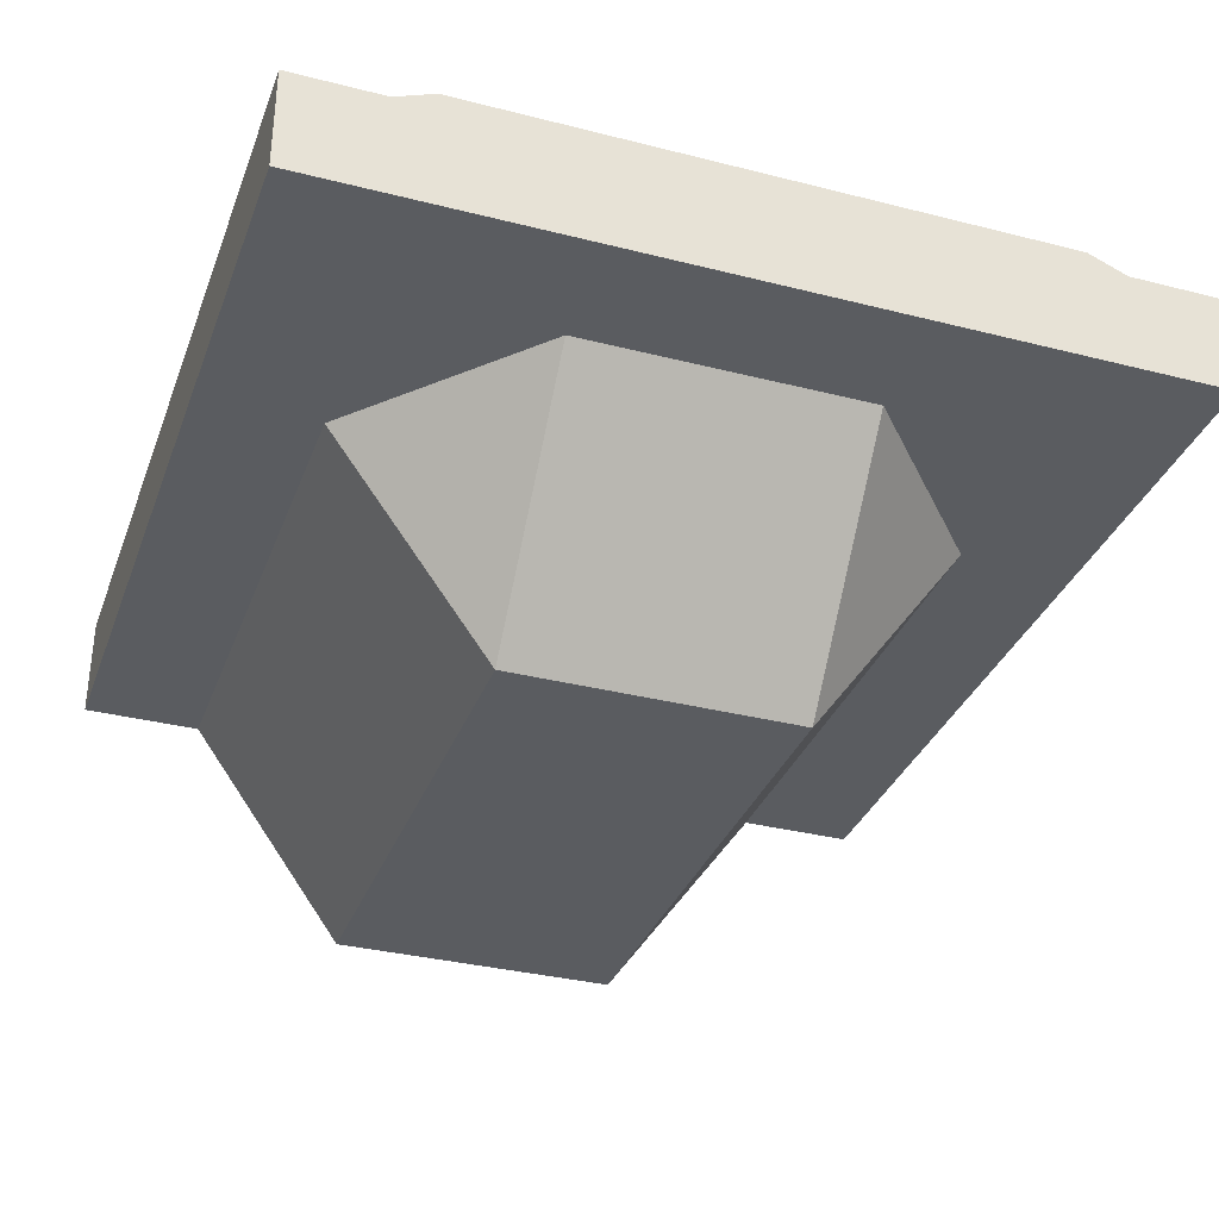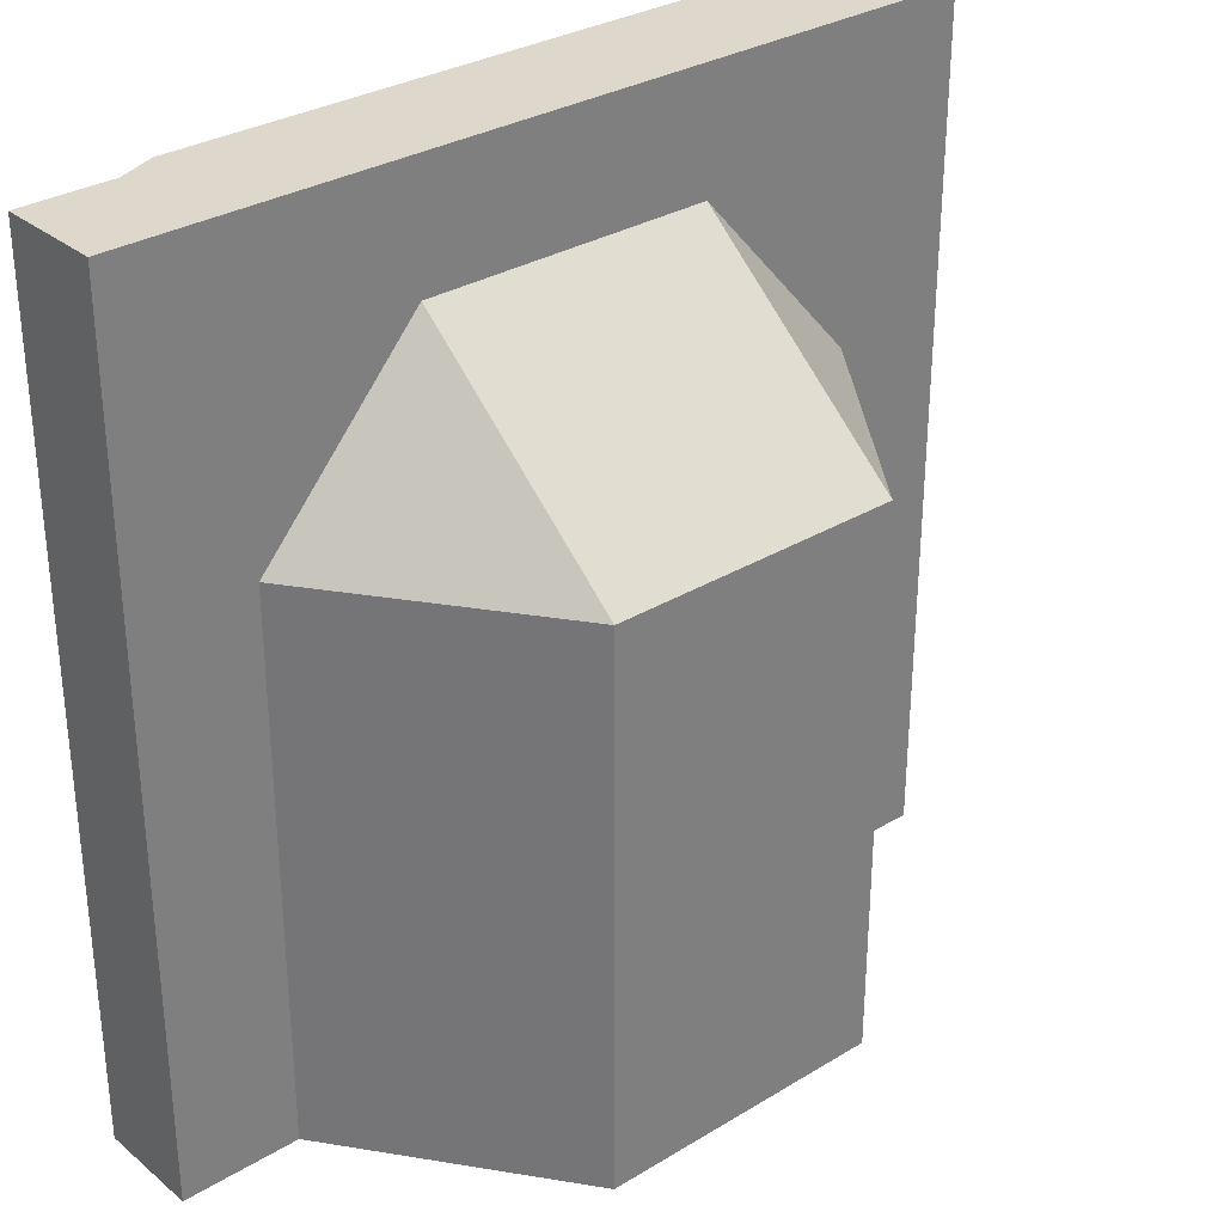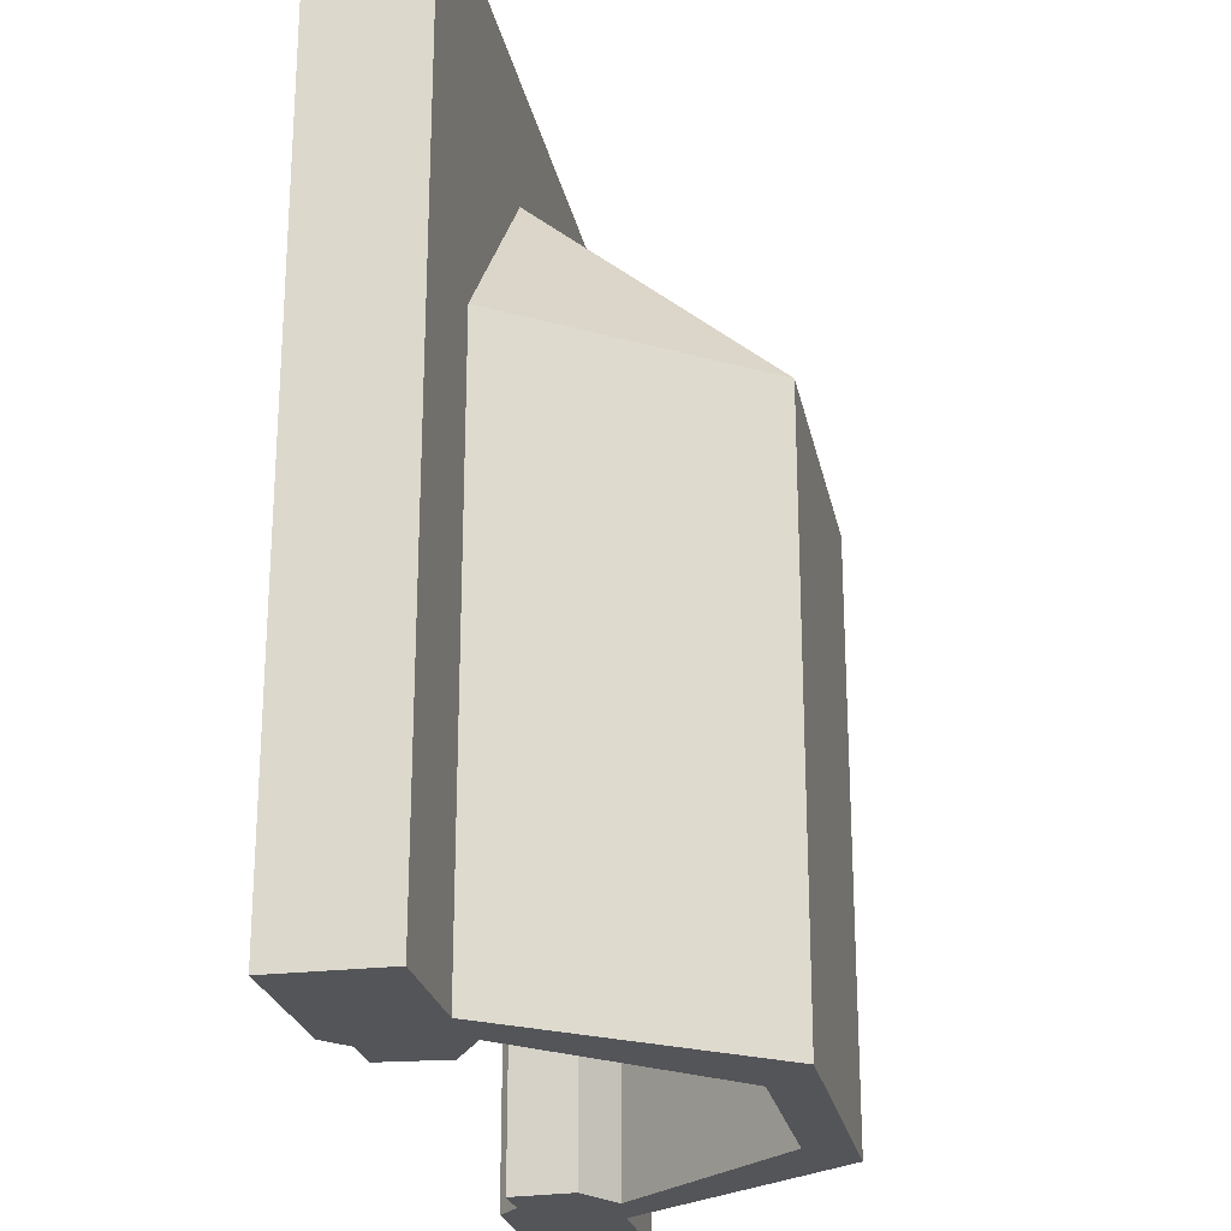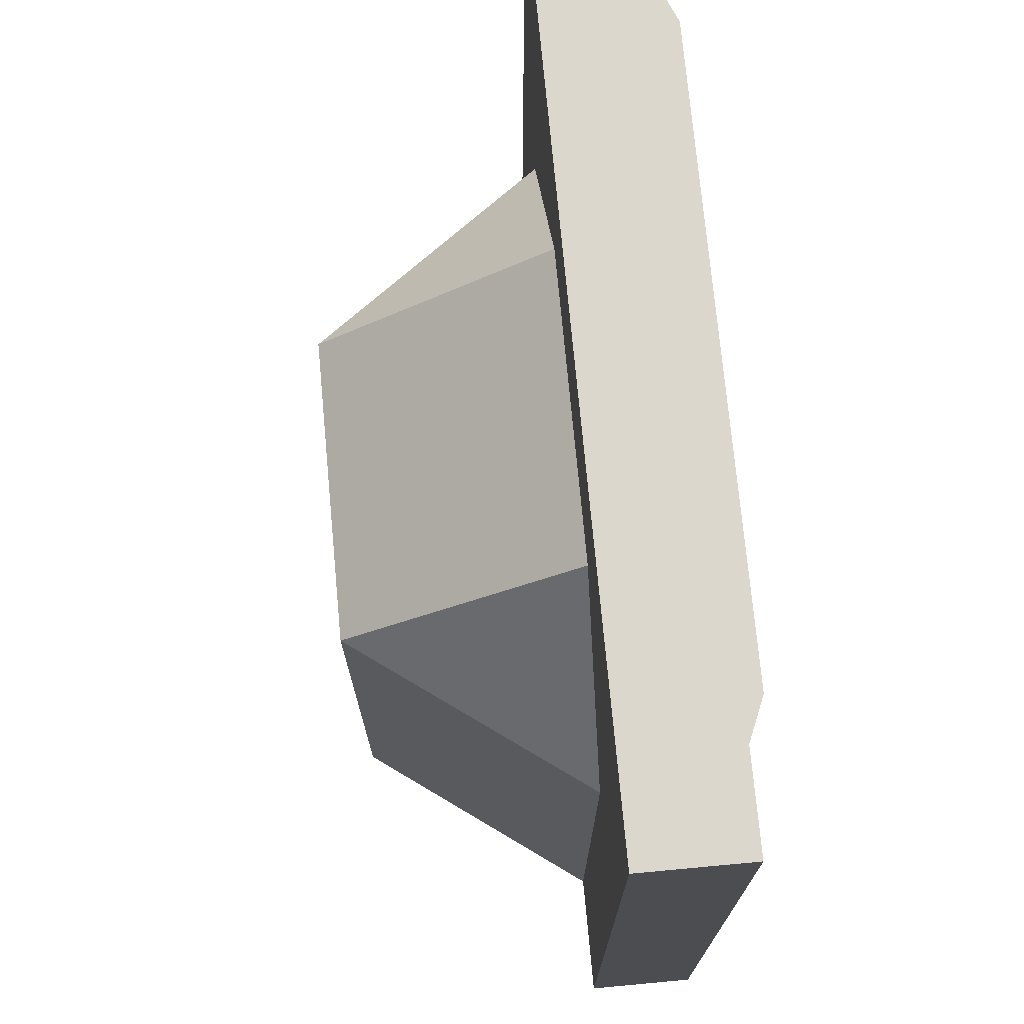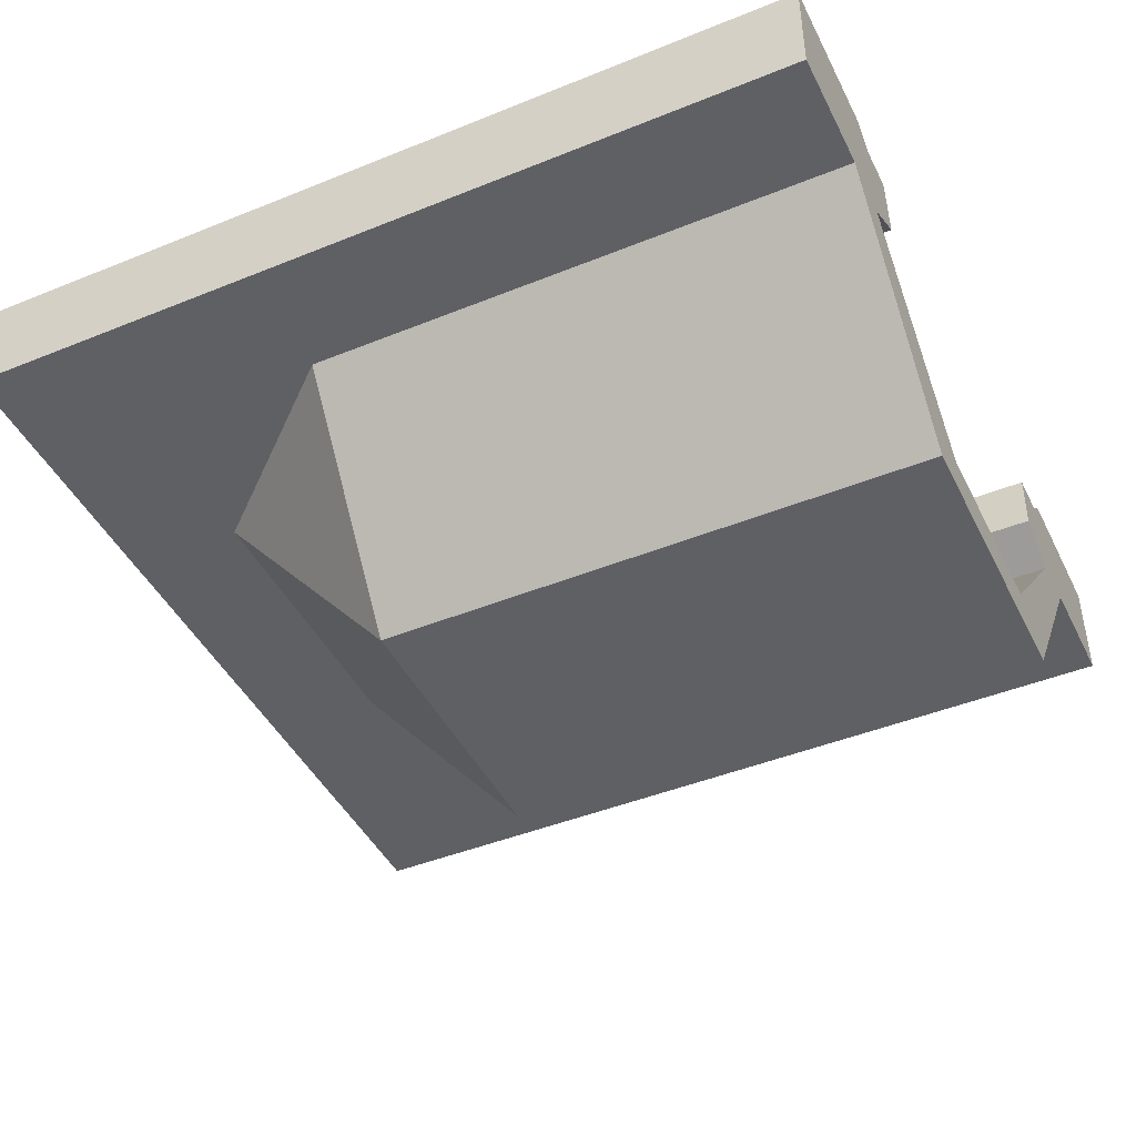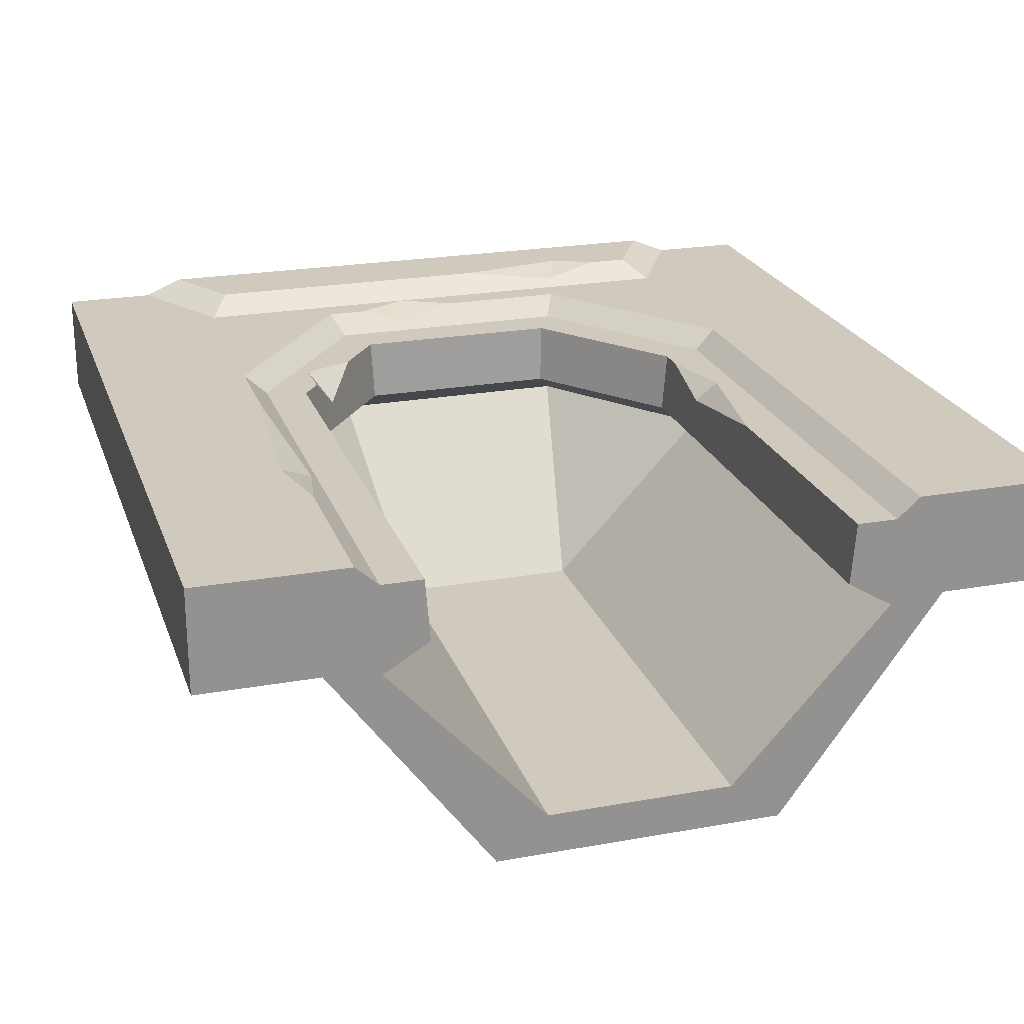
<metadata>
{"format":"obj","ext":"obj","renderer":"f3d","projection":"perspective","resolution":1024,"background":"white","views":[{"elev":-33.7,"azim":160.9,"up":"+Z"},{"elev":31.1,"azim":139.2,"up":"+Y"},{"elev":-24.1,"azim":101.2,"up":"+Y"},{"elev":73.2,"azim":-95.3,"up":"+Y"},{"elev":-44.4,"azim":-64.7,"up":"+Z"},{"elev":23.1,"azim":-17.0,"up":"+Z"}]}
</metadata>
<code>
v 1.7e-05 500 30.54
v 1.6e-05 500 -30.54
v 88.27 309.7 30.54
v 169.3 418.3 30.54
v 54.03 500 30.54
v 90.47 434.8 30.54
v 76.89 500 40.13
v 102.2 454.8 40.13
v 1.7e-05 0 30.54
v 1.7e-05 0 -30.54
v 88.27 0 30.54
v 101.7 305.4 18.64
v 176.2 404.9 18.64
v 101.7 0 18.64
v 128.6 297.7 -17.79
v 125.8 297.7 18.64
v 190 377.9 -17.79
v 188.6 380.8 18.64
v 125.8 0 18.64
v 128.6 0 -17.79
v 101.8 1e-06 -34.09
v 101.8 305.4 -34.09
v 176.2 404.9 -34.09
v 194.8 309.7 -136.4
v 194.8 0 -136.4
v 69.4 0 -30.54
v 164.6 430.6 -30.54
v 69.4 323 -30.54
v 164.6 323 -161.1
v 164.6 0 -161.1
v 500 500 30.54
v 500 500 -30.54
v 411.7 309.7 30.54
v 330.7 418.3 30.54
v 446 500 30.54
v 409.5 434.8 30.54
v 423.1 500 40.13
v 397.8 454.8 40.13
v 500 -0 30.54
v 500 -0 -30.54
v 411.7 -0 30.54
v 398.3 305.4 18.64
v 323.8 404.9 18.64
v 398.3 -0 18.64
v 371.4 297.7 -17.79
v 374.2 297.7 18.64
v 310 377.9 -17.79
v 311.4 380.8 18.64
v 374.2 -0 18.64
v 371.4 -0 -17.79
v 398.2 1e-06 -34.09
v 398.2 305.4 -34.09
v 323.8 404.9 -34.09
v 305.2 309.7 -136.4
v 305.2 0 -136.4
v 430.6 -0 -30.54
v 335.5 430.6 -30.54
v 430.6 323 -30.54
v 335.5 323 -161.1
v 335.5 0 -161.1
v 374.2 158.8 18.64
v 374.2 282.7 18.64
v 386.3 238.9 18.64
v 373.3 241.3 7.026
v 88.27 99.22 30.54
v 88.27 251.8 30.54
v 97.32 148.5 22.5
v 78.72 144.3 30.54
v 192.7 418.3 30.54
v 256.6 418.3 30.54
v 224.2 434.8 30.54
v 219.1 410.4 23.52
v 280.6 454.8 40.13
v 374.4 454.8 40.13
v 336 443.2 34.57
v 347.9 466.8 40.13
v 166.1 351 18.64
v 135.8 311 18.64
v 135.9 337.9 18.64
v 149.1 326.6 -0.1471
f 14 11 26 21
f 16 15 78
f 78 15 80
f 15 17 80
f 80 17 77
f 17 18 77
f 6 5 1 3
f 18 17 47 48
f 4 6 3
f 7 8 37
f 8 73 37
f 73 76 37
f 76 74 37
f 74 38 37
f 2 1 32
f 1 5 32
f 31 32 35
f 5 35 32
f 71 69 72
f 5 6 8 7
f 6 71 8
f 8 71 73
f 38 74 36
f 74 75 36
f 36 75 71
f 71 75 73
f 1 2 10 9
f 15 16 19 20
f 1 9 3
f 3 9 66
f 66 9 68
f 68 9 65
f 9 11 65
f 4 3 12 13
f 4 13 69
f 34 70 43
f 69 13 72
f 13 43 72
f 43 70 72
f 3 66 12
f 11 14 65
f 66 67 12
f 12 67 14
f 67 65 14
f 16 78 12
f 78 79 12
f 12 79 13
f 79 77 13
f 13 77 18
f 13 18 48 43
f 12 14 19 16
f 5 7 37 35
f 14 21 20 19
f 17 15 22 23
f 15 20 21 22
f 23 22 24
f 22 21 25 24
f 27 28 2
f 10 2 28 26
f 27 2 32 57
f 26 11 9 10
f 59 29 27 57
f 28 27 29
f 26 28 29 30
f 44 51 56 41
f 46 48 47 45
f 36 33 31 35
f 34 33 36
f 35 37 38 36
f 31 39 40 32
f 50 49 45
f 49 61 45
f 61 64 45
f 46 45 62
f 45 64 62
f 33 41 39 31
f 34 43 42 33
f 33 42 44 41
f 43 48 46 42
f 49 44 61
f 46 62 42
f 62 63 42
f 42 63 44
f 63 61 44
f 44 49 50 51
f 47 53 52 45
f 23 53 47 17
f 45 52 51 50
f 53 54 52
f 24 54 53 23
f 52 54 55 51
f 25 55 54 24
f 57 32 58
f 40 56 58 32
f 56 40 39 41
f 58 59 57
f 56 60 59 58
f 30 29 59 60
f 51 55 60 56
f 55 25 30 60
f 25 21 26 30
f 62 64 63
f 63 64 61
f 68 67 66
f 65 67 68
f 71 70 34 36
f 6 4 69 71
f 71 72 70
f 76 75 74
f 73 75 76
f 77 79 80
f 80 79 78

</code>
